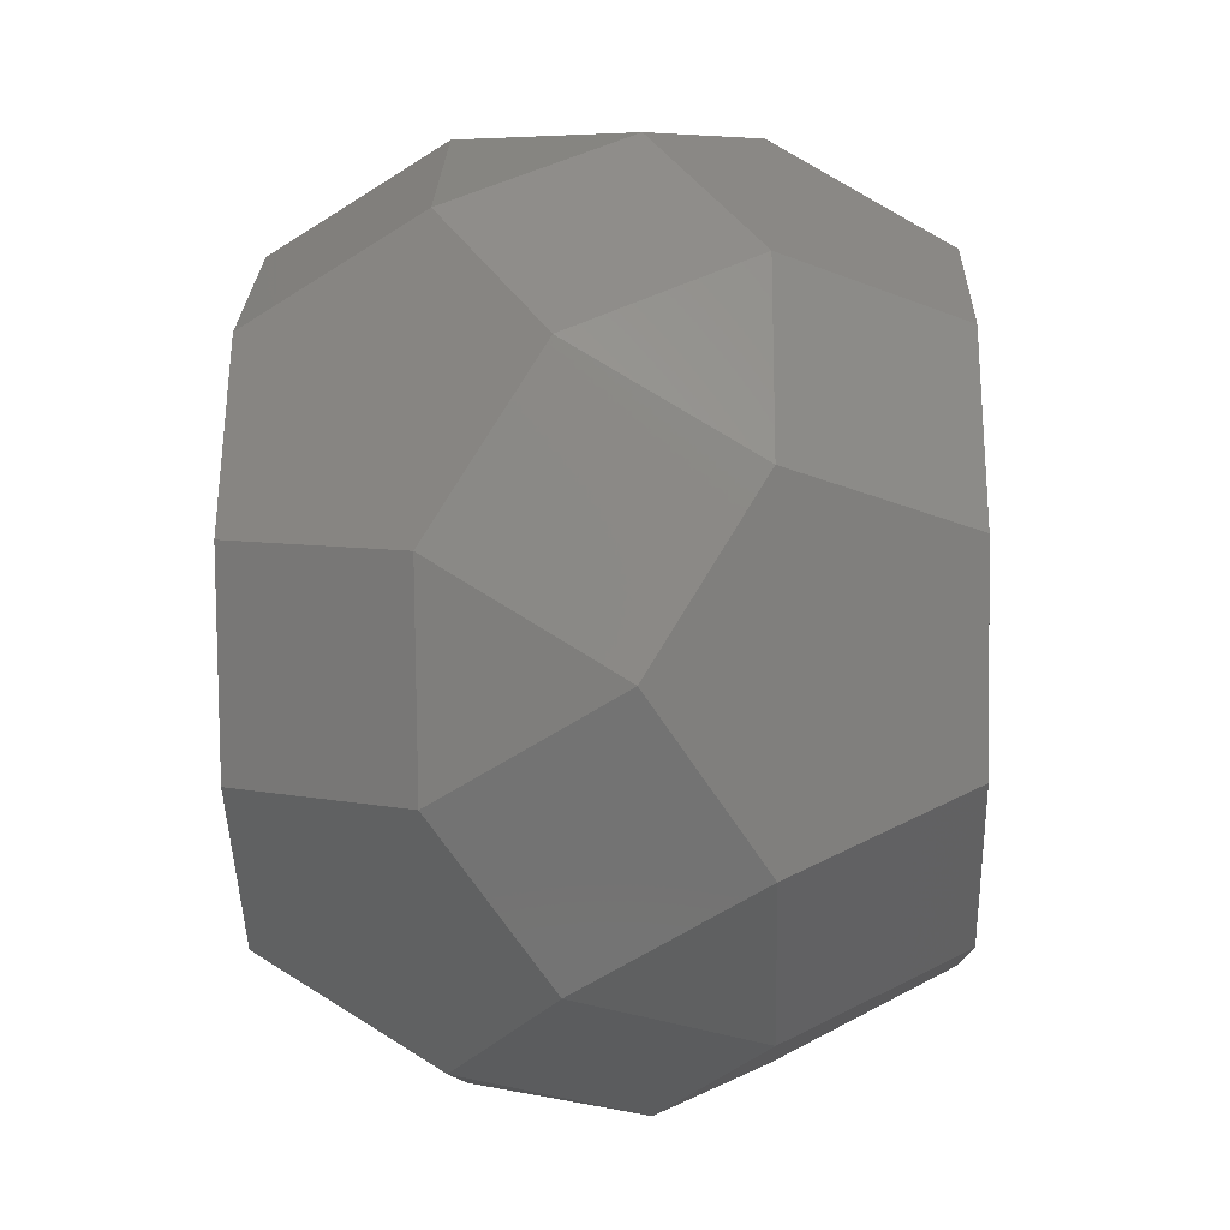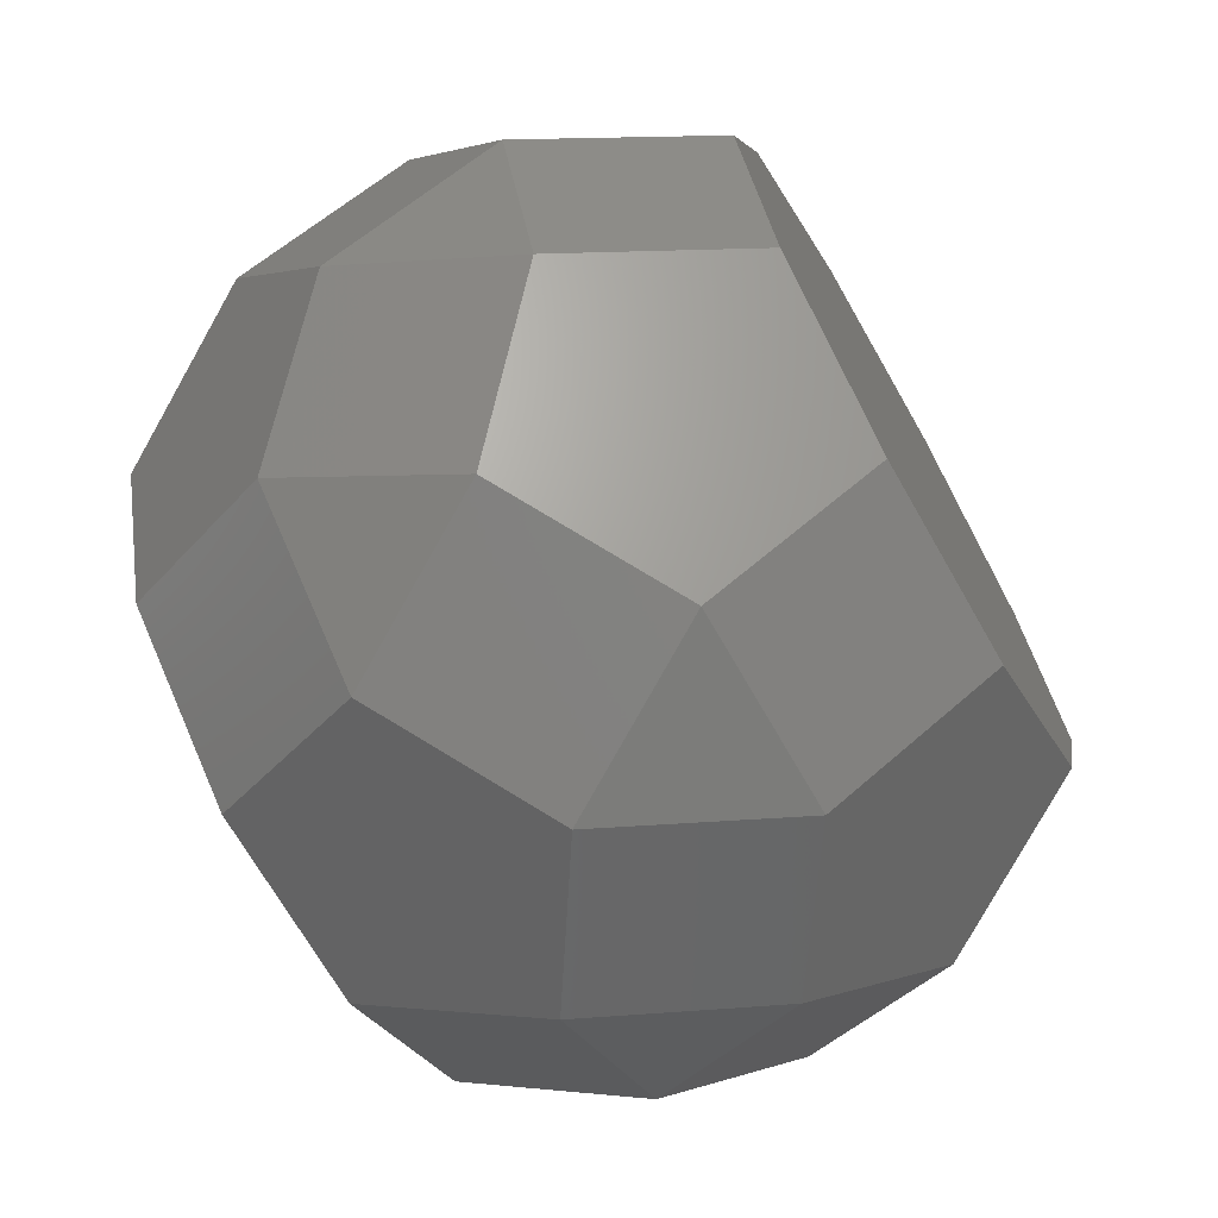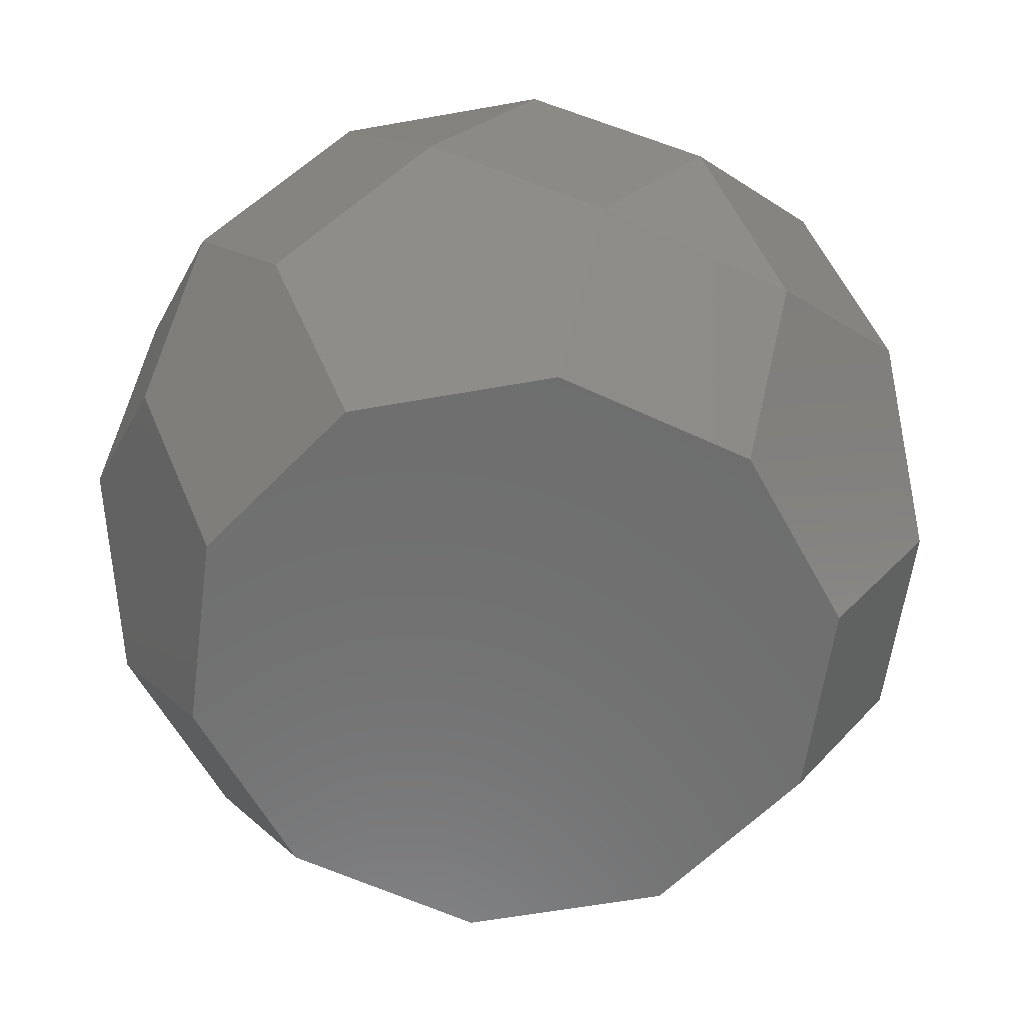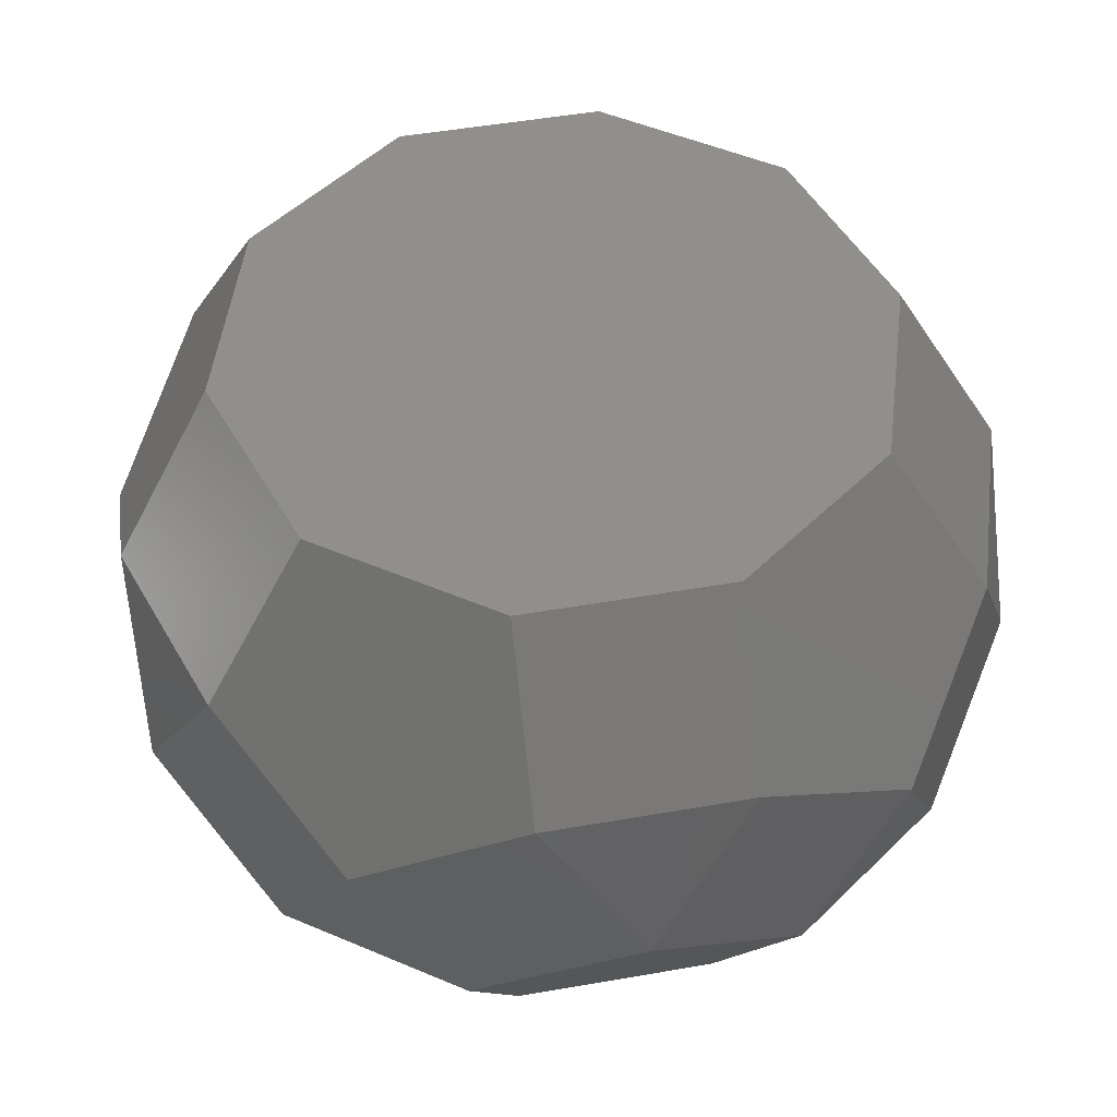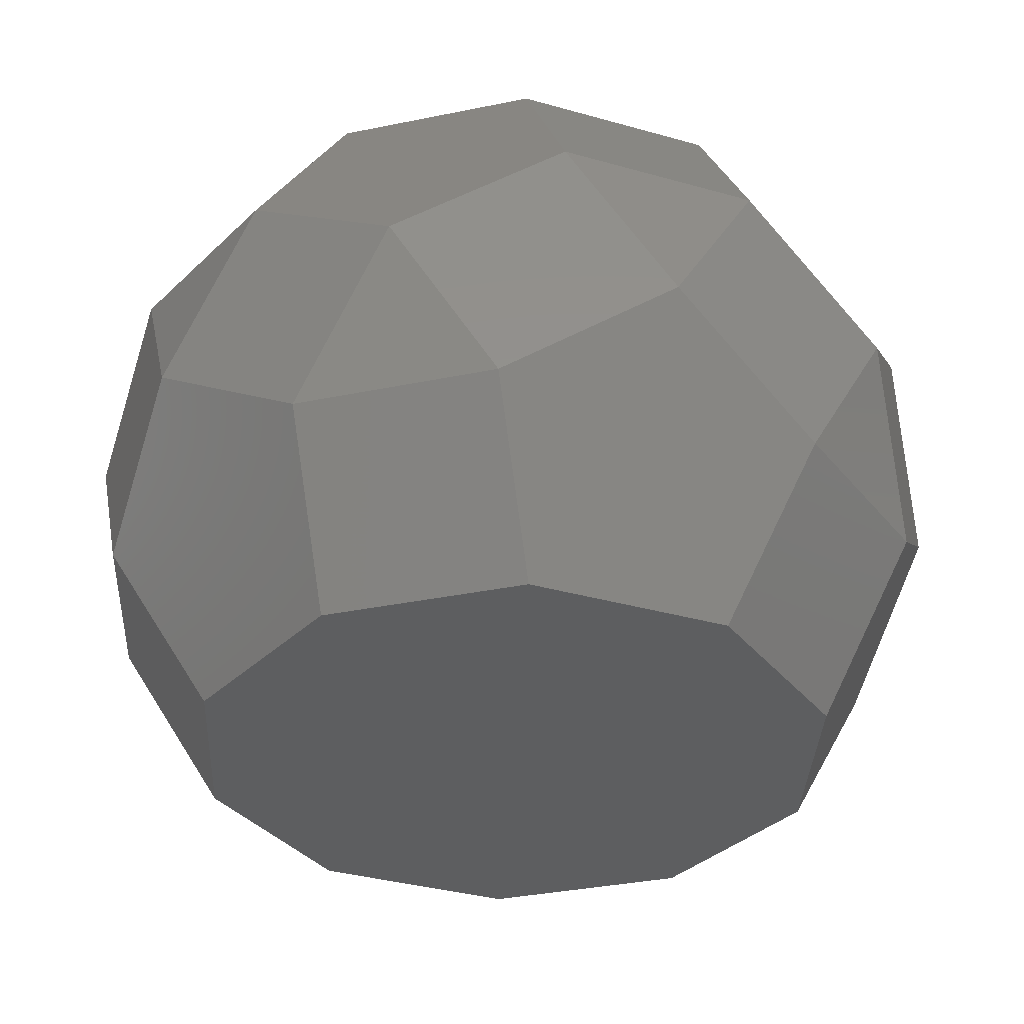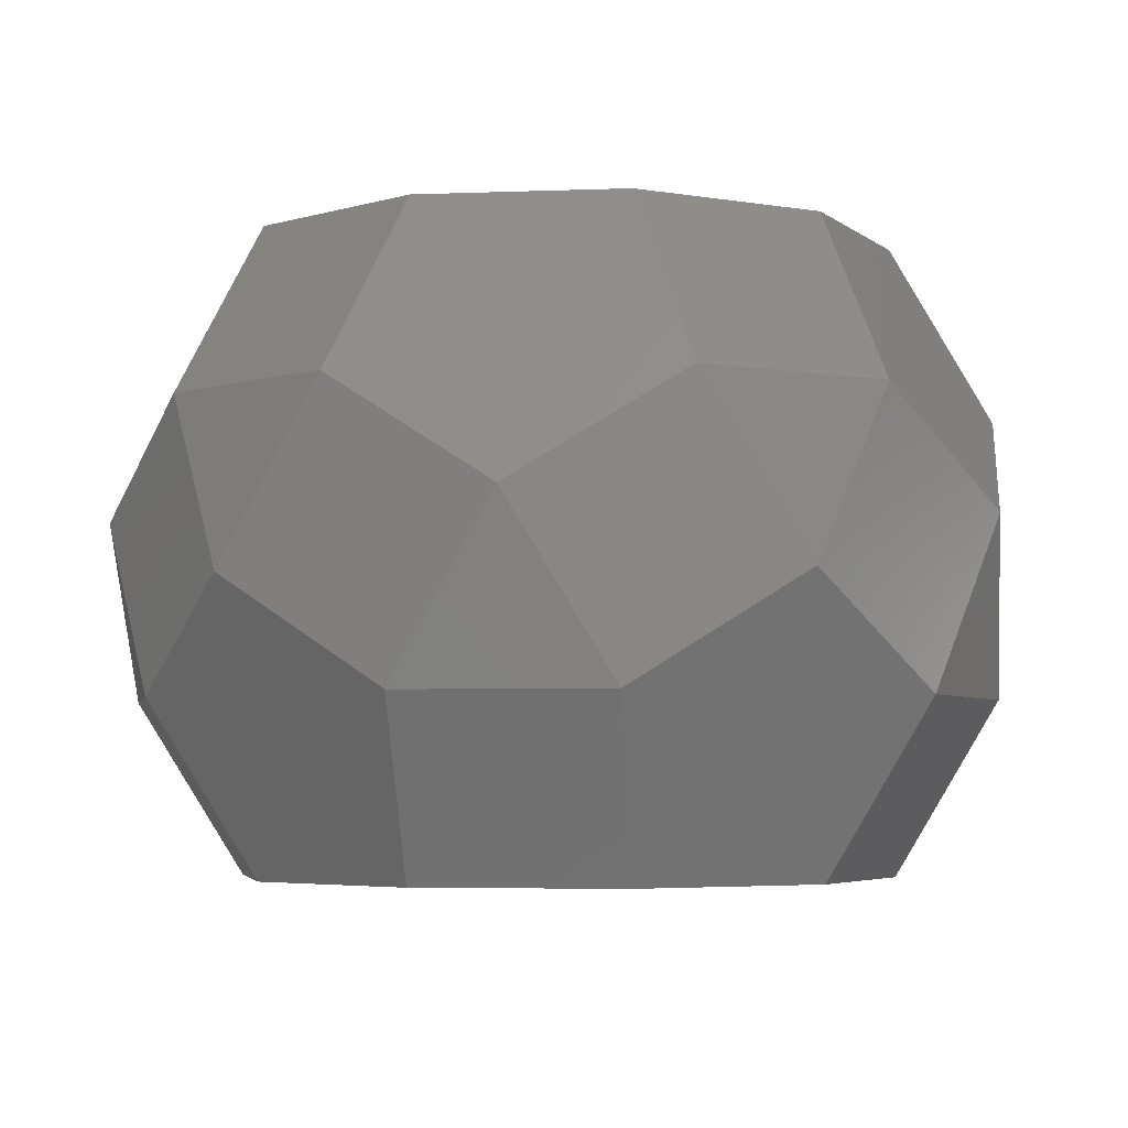
<metadata>
{"format":"stl","ext":"stl","renderer":"f3d","projection":"perspective","resolution":1024,"background":"white","views":[{"elev":-11.1,"azim":92.1,"up":"+Z"},{"elev":-69.7,"azim":-60.3,"up":"+Z"},{"elev":-60.0,"azim":82.4,"up":"+Y"},{"elev":50.0,"azim":61.1,"up":"+Y"},{"elev":-35.1,"azim":-20.7,"up":"+Y"},{"elev":-4.6,"azim":115.2,"up":"+Y"}]}
</metadata>
<code>
# stl→obj: 50 verts, 96 faces
v 36.23 -30.82 87.96
v 58.62 -68.92 42.59
v 72.46 -30.82 61.64
v 22.39 -68.92 68.92
v 58.62 7.276 80.69
v 94.85 -7.276 30.82
v 81.01 30.82 49.87
v 94.85 -30.82 -7.276
v 72.46 -68.92 0
v 94.85 30.82 7.276
v 58.62 68.92 42.59
v 72.46 68.92 0
v 94.85 7.276 -30.82
v 81.01 -30.82 -49.87
v 58.62 -7.276 -80.69
v 72.46 30.82 -61.64
v 58.62 68.92 -42.59
v 36.23 30.82 -87.96
v 22.39 68.92 -68.92
v -0 -7.276 99.73
v 22.39 30.82 92.46
v -22.39 30.82 92.46
v -22.39 68.92 68.92
v 22.39 68.92 68.92
v -58.62 68.92 42.59
v -72.46 68.92 0
v -58.62 68.92 -42.59
v -22.39 68.92 -68.92
v -58.62 7.276 80.69
v -36.23 -30.82 87.96
v -72.46 -30.82 61.64
v -94.85 -7.276 30.82
v -81.01 30.82 49.87
v -94.85 30.82 7.276
v -94.85 7.276 -30.82
v -94.85 -30.82 -7.276
v -72.46 30.82 -61.64
v -36.23 30.82 -87.96
v -58.62 -68.92 42.59
v -22.39 -68.92 68.92
v -72.46 -68.92 0
v -58.62 -68.92 -42.59
v 58.62 -68.92 -42.59
v -22.39 -68.92 -68.92
v 22.39 -68.92 -68.92
v -81.01 -30.82 -49.87
v -58.62 -7.276 -80.69
v -22.39 -30.82 -92.46
v 0 7.276 -99.73
v 22.39 -30.82 -92.46
f 1 2 3
f 2 1 4
f 1 3 5
f 5 6 7
f 6 5 3
f 2 6 3
f 6 2 8
f 8 2 9
f 6 10 7
f 10 11 7
f 11 10 12
f 6 13 10
f 13 6 8
f 8 14 13
f 13 15 16
f 15 13 14
f 10 17 12
f 13 17 10
f 17 13 16
f 15 18 16
f 18 17 16
f 17 18 19
f 20 5 21
f 5 20 1
f 20 21 22
f 23 21 24
f 21 23 22
f 21 7 11
f 21 11 24
f 7 21 5
f 11 23 24
f 11 25 23
f 12 25 11
f 12 26 25
f 17 26 12
f 17 27 26
f 19 27 17
f 27 19 28
f 29 20 22
f 20 29 30
f 30 29 31
f 32 29 33
f 29 32 31
f 25 22 23
f 33 22 25
f 22 33 29
f 33 34 32
f 35 32 34
f 32 35 36
f 34 25 26
f 25 34 33
f 35 27 37
f 27 34 26
f 27 35 34
f 38 27 28
f 27 38 37
f 30 39 40
f 39 30 31
f 39 4 40
f 39 2 4
f 41 2 39
f 41 9 2
f 42 9 41
f 42 43 9
f 44 43 42
f 43 44 45
f 39 32 36
f 39 36 41
f 32 39 31
f 42 36 46
f 36 42 41
f 36 35 46
f 47 35 37
f 35 47 46
f 42 48 44
f 46 48 42
f 48 46 47
f 37 38 47
f 47 49 48
f 49 47 38
f 43 8 9
f 8 43 14
f 44 50 45
f 50 44 48
f 50 14 43
f 50 43 45
f 14 50 15
f 48 49 50
f 49 15 50
f 15 49 18
f 20 4 1
f 20 40 4
f 40 20 30
f 49 19 18
f 49 28 19
f 28 49 38

</code>
